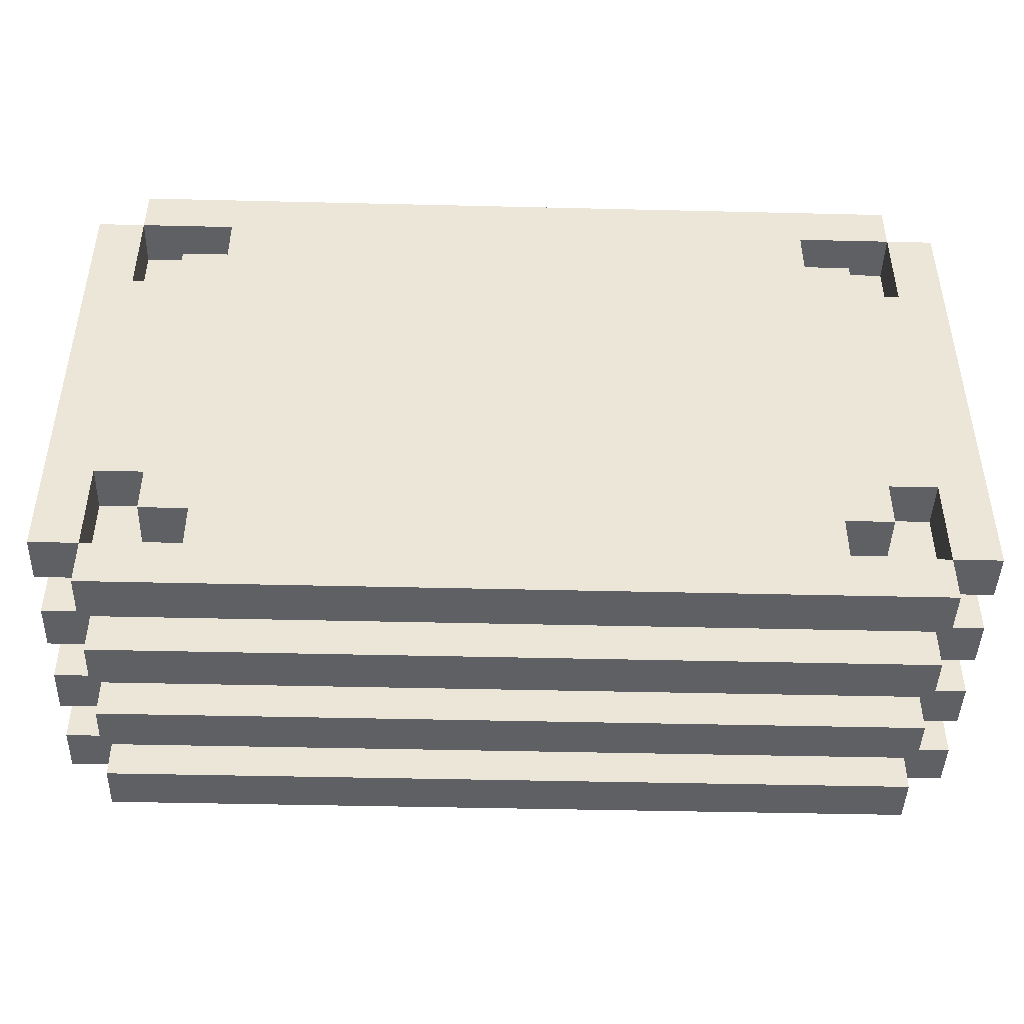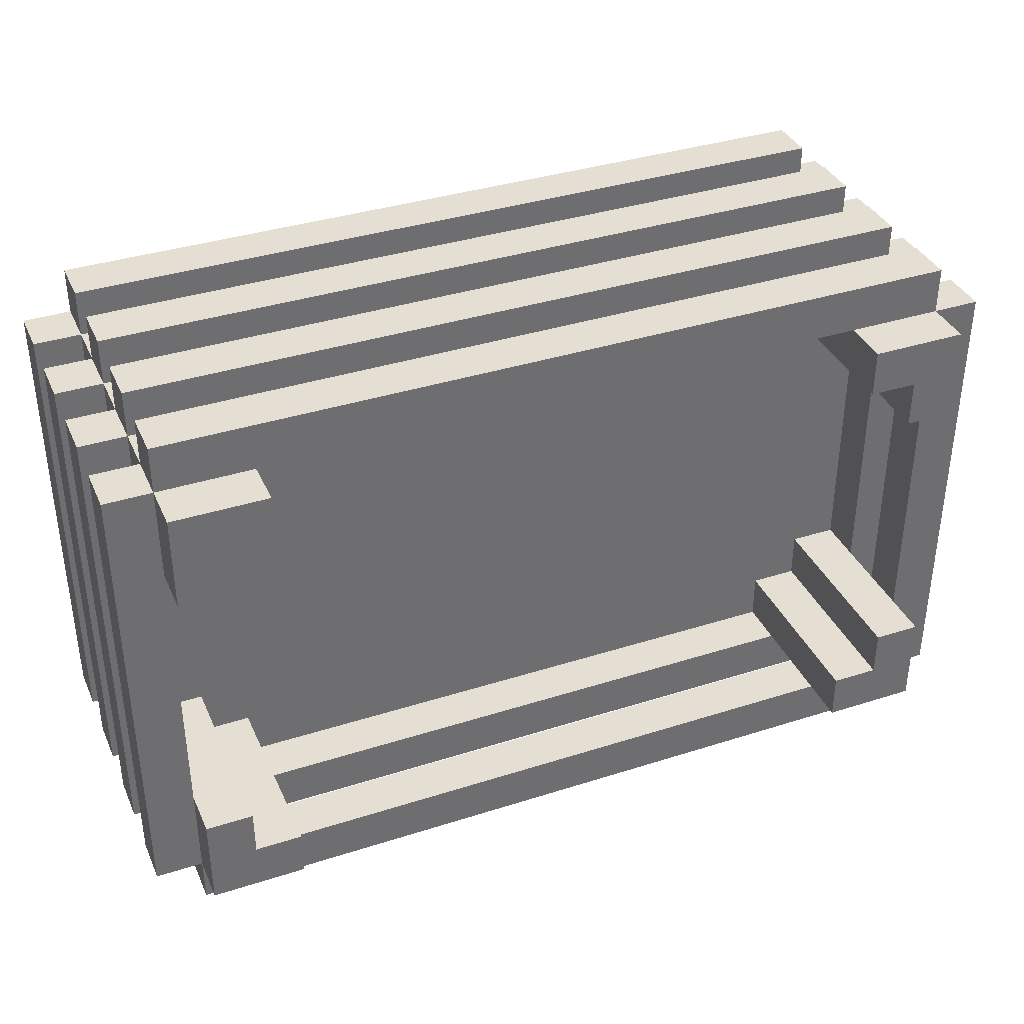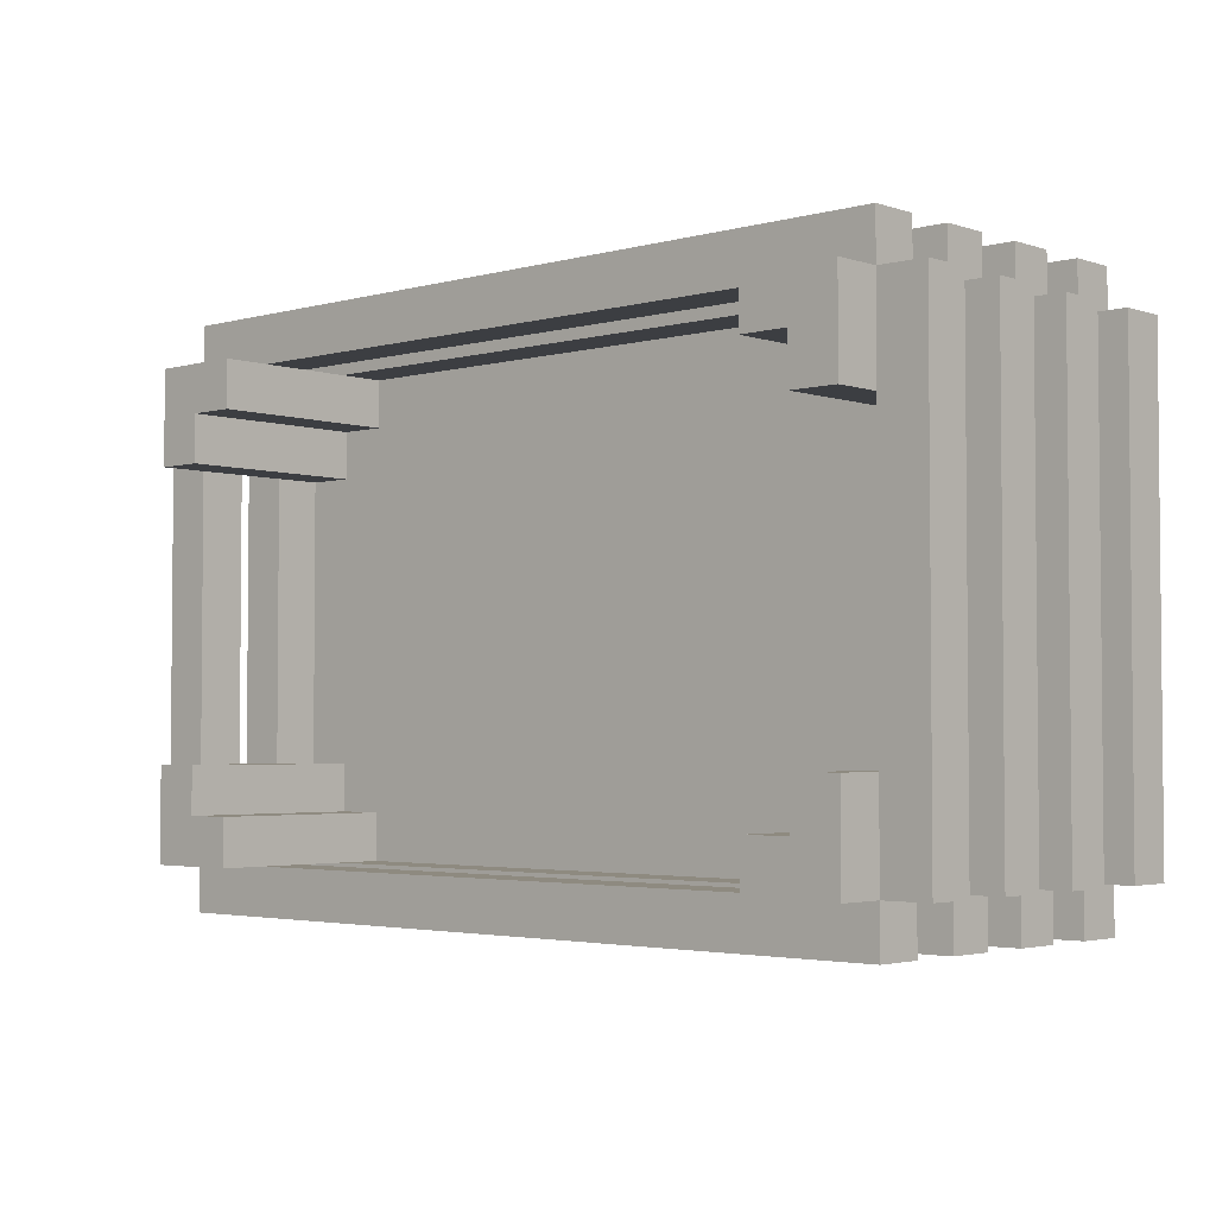
<metadata>
{"format":"obj","ext":"obj","renderer":"f3d","projection":"perspective","resolution":1024,"background":"white","views":[{"elev":-44.5,"azim":-1.6,"up":"+Z"},{"elev":37.1,"azim":157.6,"up":"+Z"},{"elev":-3.1,"azim":-137.5,"up":"+Z"}]}
</metadata>
<code>
g Box_Carrots_Level_2
v -61 0 -22
v -61 0 -32
v -61 1 -22
v -61 1 -32
v -61 2 -22
v -61 2 -32
v -61 3 -22
v -61 3 -32
v -61 4 -22
v -61 4 -32
v -61 5 -22
v -61 5 -32
v -61 6 -22
v -61 6 -32
v -61 7 -22
v -61 7 -32
v -60 0 -21
v -60 0 -22
v -60 0 -32
v -60 0 -33
v -60 1 -21
v -60 1 -22
v -60 1 -24
v -60 1 -30
v -60 1 -32
v -60 1 -33
v -60 2 -21
v -60 2 -22
v -60 2 -24
v -60 2 -30
v -60 2 -32
v -60 2 -33
v -60 3 -21
v -60 3 -22
v -60 3 -24
v -60 3 -30
v -60 3 -32
v -60 3 -33
v -60 4 -21
v -60 4 -22
v -60 4 -24
v -60 4 -30
v -60 4 -32
v -60 4 -33
v -60 5 -21
v -60 5 -22
v -60 5 -24
v -60 5 -30
v -60 5 -32
v -60 5 -33
v -60 6 -21
v -60 6 -22
v -60 6 -24
v -60 6 -30
v -60 6 -32
v -60 6 -33
v -60 7 -21
v -60 7 -22
v -60 7 -24
v -60 7 -30
v -60 7 -32
v -60 7 -33
v -60 8 -22
v -60 8 -24
v -60 8 -30
v -60 8 -32
v -59 0 -23
v -59 0 -24
v -59 0 -30
v -59 0 -31
v -59 1 -23
v -59 1 -24
v -59 1 -30
v -59 1 -31
v -58 0 -22
v -58 0 -23
v -58 0 -31
v -58 0 -32
v -58 1 -22
v -58 1 -23
v -58 1 -31
v -58 1 -32
v -45 4 -22
v -45 4 -23
v -45 4 -31
v -45 4 -32
v -45 5 -22
v -45 5 -32
v -45 6 -22
v -45 6 -32
v -45 7 -22
v -45 7 -32
v -45 8 -22
v -45 8 -23
v -45 8 -31
v -45 8 -32
v -44 4 -23
v -44 4 -24
v -44 4 -30
v -44 4 -31
v -44 8 -23
v -44 8 -24
v -44 8 -30
v -44 8 -31
v -43 0 -22
v -43 0 -24
v -43 0 -30
v -43 0 -32
v -43 1 -22
v -43 1 -24
v -43 1 -30
v -43 1 -32
v -43 4 -24
v -43 4 -30
v -43 5 -24
v -43 5 -30
v -43 6 -24
v -43 6 -30
v -43 7 -24
v -43 7 -30
v -60 0 -22
v -60 0 -24
v -60 0 -30
v -60 0 -32
v -60 1 -22
v -60 1 -24
v -60 1 -30
v -60 1 -32
v -60 4 -24
v -60 4 -30
v -60 5 -24
v -60 5 -30
v -60 6 -24
v -60 6 -30
v -60 7 -24
v -60 7 -30
v -59 4 -23
v -59 4 -24
v -59 4 -30
v -59 4 -31
v -59 8 -23
v -59 8 -24
v -59 8 -30
v -59 8 -31
v -58 4 -22
v -58 4 -23
v -58 4 -31
v -58 4 -32
v -58 5 -22
v -58 5 -32
v -58 6 -22
v -58 6 -32
v -58 7 -22
v -58 7 -32
v -58 8 -22
v -58 8 -23
v -58 8 -31
v -58 8 -32
v -45 0 -22
v -45 0 -23
v -45 0 -31
v -45 0 -32
v -45 1 -22
v -45 1 -23
v -45 1 -31
v -45 1 -32
v -44 0 -23
v -44 0 -24
v -44 0 -30
v -44 0 -31
v -44 1 -23
v -44 1 -24
v -44 1 -30
v -44 1 -31
v -43 0 -21
v -43 0 -22
v -43 0 -32
v -43 0 -33
v -43 1 -21
v -43 1 -22
v -43 1 -24
v -43 1 -30
v -43 1 -32
v -43 1 -33
v -43 2 -21
v -43 2 -22
v -43 2 -24
v -43 2 -30
v -43 2 -32
v -43 2 -33
v -43 3 -21
v -43 3 -22
v -43 3 -24
v -43 3 -30
v -43 3 -32
v -43 3 -33
v -43 4 -21
v -43 4 -22
v -43 4 -24
v -43 4 -30
v -43 4 -32
v -43 4 -33
v -43 5 -21
v -43 5 -22
v -43 5 -24
v -43 5 -30
v -43 5 -32
v -43 5 -33
v -43 6 -21
v -43 6 -22
v -43 6 -24
v -43 6 -30
v -43 6 -32
v -43 6 -33
v -43 7 -21
v -43 7 -22
v -43 7 -24
v -43 7 -30
v -43 7 -32
v -43 7 -33
v -43 8 -22
v -43 8 -24
v -43 8 -30
v -43 8 -32
v -42 0 -22
v -42 0 -32
v -42 1 -22
v -42 1 -32
v -42 2 -22
v -42 2 -32
v -42 3 -22
v -42 3 -32
v -42 4 -22
v -42 4 -32
v -42 5 -22
v -42 5 -32
v -42 6 -22
v -42 6 -32
v -42 7 -22
v -42 7 -32
v -60 0 -21
v -60 1 -21
v -60 2 -21
v -60 3 -21
v -60 4 -21
v -60 5 -21
v -60 6 -21
v -60 7 -21
v -43 0 -21
v -43 1 -21
v -43 2 -21
v -43 3 -21
v -43 4 -21
v -43 5 -21
v -43 6 -21
v -43 7 -21
v -61 0 -22
v -61 1 -22
v -61 2 -22
v -61 3 -22
v -61 4 -22
v -61 5 -22
v -61 6 -22
v -61 7 -22
v -60 0 -22
v -60 1 -22
v -60 2 -22
v -60 3 -22
v -60 4 -22
v -60 5 -22
v -60 6 -22
v -60 7 -22
v -60 8 -22
v -58 1 -22
v -58 2 -22
v -58 3 -22
v -58 4 -22
v -58 5 -22
v -58 6 -22
v -58 7 -22
v -58 8 -22
v -45 1 -22
v -45 2 -22
v -45 3 -22
v -45 4 -22
v -45 5 -22
v -45 6 -22
v -45 7 -22
v -45 8 -22
v -43 0 -22
v -43 1 -22
v -43 2 -22
v -43 3 -22
v -43 4 -22
v -43 5 -22
v -43 6 -22
v -43 7 -22
v -43 8 -22
v -42 0 -22
v -42 1 -22
v -42 2 -22
v -42 3 -22
v -42 4 -22
v -42 5 -22
v -42 6 -22
v -42 7 -22
v -59 0 -23
v -59 1 -23
v -58 0 -23
v -58 1 -23
v -45 0 -23
v -45 1 -23
v -44 0 -23
v -44 1 -23
v -60 0 -24
v -60 1 -24
v -59 0 -24
v -59 1 -24
v -44 0 -24
v -44 1 -24
v -43 0 -24
v -43 1 -24
v -60 4 -30
v -60 5 -30
v -60 6 -30
v -60 7 -30
v -60 8 -30
v -59 4 -30
v -59 8 -30
v -44 4 -30
v -44 8 -30
v -43 4 -30
v -43 5 -30
v -43 6 -30
v -43 7 -30
v -43 8 -30
v -59 4 -31
v -59 8 -31
v -58 4 -31
v -58 8 -31
v -45 4 -31
v -45 8 -31
v -44 4 -31
v -44 8 -31
v -60 0 -32
v -60 1 -32
v -58 0 -32
v -58 1 -32
v -58 4 -32
v -58 5 -32
v -58 6 -32
v -58 7 -32
v -45 0 -32
v -45 1 -32
v -45 4 -32
v -45 5 -32
v -45 6 -32
v -45 7 -32
v -43 0 -32
v -43 1 -32
v -60 0 -22
v -60 1 -22
v -58 0 -22
v -58 1 -22
v -58 4 -22
v -58 5 -22
v -58 6 -22
v -58 7 -22
v -45 0 -22
v -45 1 -22
v -45 4 -22
v -45 5 -22
v -45 6 -22
v -45 7 -22
v -43 0 -22
v -43 1 -22
v -59 4 -23
v -59 8 -23
v -58 4 -23
v -58 8 -23
v -45 4 -23
v -45 8 -23
v -44 4 -23
v -44 8 -23
v -60 4 -24
v -60 5 -24
v -60 6 -24
v -60 7 -24
v -60 8 -24
v -59 4 -24
v -59 8 -24
v -44 4 -24
v -44 8 -24
v -43 4 -24
v -43 5 -24
v -43 6 -24
v -43 7 -24
v -43 8 -24
v -60 0 -30
v -60 1 -30
v -59 0 -30
v -59 1 -30
v -44 0 -30
v -44 1 -30
v -43 0 -30
v -43 1 -30
v -59 0 -31
v -59 1 -31
v -58 0 -31
v -58 1 -31
v -45 0 -31
v -45 1 -31
v -44 0 -31
v -44 1 -31
v -61 0 -32
v -61 1 -32
v -61 2 -32
v -61 3 -32
v -61 4 -32
v -61 5 -32
v -61 6 -32
v -61 7 -32
v -60 0 -32
v -60 1 -32
v -60 2 -32
v -60 3 -32
v -60 4 -32
v -60 5 -32
v -60 6 -32
v -60 7 -32
v -60 8 -32
v -58 1 -32
v -58 2 -32
v -58 3 -32
v -58 4 -32
v -58 5 -32
v -58 6 -32
v -58 7 -32
v -58 8 -32
v -45 1 -32
v -45 2 -32
v -45 3 -32
v -45 4 -32
v -45 5 -32
v -45 6 -32
v -45 7 -32
v -45 8 -32
v -43 0 -32
v -43 1 -32
v -43 2 -32
v -43 3 -32
v -43 4 -32
v -43 5 -32
v -43 6 -32
v -43 7 -32
v -43 8 -32
v -42 0 -32
v -42 1 -32
v -42 2 -32
v -42 3 -32
v -42 4 -32
v -42 5 -32
v -42 6 -32
v -42 7 -32
v -60 0 -33
v -60 1 -33
v -60 2 -33
v -60 3 -33
v -60 4 -33
v -60 5 -33
v -60 6 -33
v -60 7 -33
v -43 0 -33
v -43 1 -33
v -43 2 -33
v -43 3 -33
v -43 4 -33
v -43 5 -33
v -43 6 -33
v -43 7 -33
v -60 0 -21
v -43 0 -21
v -61 0 -22
v -60 0 -22
v -58 0 -22
v -45 0 -22
v -43 0 -22
v -42 0 -22
v -59 0 -23
v -58 0 -23
v -45 0 -23
v -44 0 -23
v -60 0 -24
v -59 0 -24
v -44 0 -24
v -43 0 -24
v -60 0 -30
v -59 0 -30
v -44 0 -30
v -43 0 -30
v -59 0 -31
v -58 0 -31
v -45 0 -31
v -44 0 -31
v -61 0 -32
v -60 0 -32
v -58 0 -32
v -45 0 -32
v -43 0 -32
v -42 0 -32
v -60 0 -33
v -43 0 -33
v -60 1 -22
v -58 1 -22
v -45 1 -22
v -43 1 -22
v -59 1 -23
v -58 1 -23
v -45 1 -23
v -44 1 -23
v -60 1 -24
v -59 1 -24
v -44 1 -24
v -43 1 -24
v -60 1 -30
v -59 1 -30
v -44 1 -30
v -43 1 -30
v -59 1 -31
v -58 1 -31
v -45 1 -31
v -44 1 -31
v -60 1 -32
v -58 1 -32
v -45 1 -32
v -43 1 -32
v -60 2 -21
v -43 2 -21
v -61 2 -22
v -60 2 -22
v -58 2 -22
v -45 2 -22
v -43 2 -22
v -42 2 -22
v -60 2 -24
v -43 2 -24
v -60 2 -30
v -43 2 -30
v -61 2 -32
v -60 2 -32
v -58 2 -32
v -45 2 -32
v -43 2 -32
v -42 2 -32
v -60 2 -33
v -43 2 -33
v -60 4 -21
v -43 4 -21
v -61 4 -22
v -60 4 -22
v -58 4 -22
v -45 4 -22
v -43 4 -22
v -42 4 -22
v -60 4 -24
v -43 4 -24
v -60 4 -30
v -43 4 -30
v -61 4 -32
v -60 4 -32
v -58 4 -32
v -45 4 -32
v -43 4 -32
v -42 4 -32
v -60 4 -33
v -43 4 -33
v -60 6 -21
v -43 6 -21
v -61 6 -22
v -60 6 -22
v -58 6 -22
v -45 6 -22
v -43 6 -22
v -42 6 -22
v -60 6 -24
v -43 6 -24
v -60 6 -30
v -43 6 -30
v -61 6 -32
v -60 6 -32
v -58 6 -32
v -45 6 -32
v -43 6 -32
v -42 6 -32
v -60 6 -33
v -43 6 -33
v -60 1 -21
v -43 1 -21
v -61 1 -22
v -60 1 -22
v -58 1 -22
v -45 1 -22
v -43 1 -22
v -42 1 -22
v -60 1 -24
v -43 1 -24
v -60 1 -30
v -43 1 -30
v -61 1 -32
v -60 1 -32
v -58 1 -32
v -45 1 -32
v -43 1 -32
v -42 1 -32
v -60 1 -33
v -43 1 -33
v -60 3 -21
v -43 3 -21
v -61 3 -22
v -60 3 -22
v -58 3 -22
v -45 3 -22
v -43 3 -22
v -42 3 -22
v -60 3 -24
v -43 3 -24
v -60 3 -30
v -43 3 -30
v -61 3 -32
v -60 3 -32
v -58 3 -32
v -45 3 -32
v -43 3 -32
v -42 3 -32
v -60 3 -33
v -43 3 -33
v -58 4 -22
v -45 4 -22
v -59 4 -23
v -58 4 -23
v -45 4 -23
v -44 4 -23
v -60 4 -24
v -59 4 -24
v -44 4 -24
v -43 4 -24
v -60 4 -30
v -59 4 -30
v -44 4 -30
v -43 4 -30
v -59 4 -31
v -58 4 -31
v -45 4 -31
v -44 4 -31
v -58 4 -32
v -45 4 -32
v -60 5 -21
v -43 5 -21
v -61 5 -22
v -60 5 -22
v -58 5 -22
v -45 5 -22
v -43 5 -22
v -42 5 -22
v -60 5 -24
v -43 5 -24
v -60 5 -30
v -43 5 -30
v -61 5 -32
v -60 5 -32
v -58 5 -32
v -45 5 -32
v -43 5 -32
v -42 5 -32
v -60 5 -33
v -43 5 -33
v -60 7 -21
v -43 7 -21
v -61 7 -22
v -60 7 -22
v -58 7 -22
v -45 7 -22
v -43 7 -22
v -42 7 -22
v -60 7 -24
v -43 7 -24
v -60 7 -30
v -43 7 -30
v -61 7 -32
v -60 7 -32
v -58 7 -32
v -45 7 -32
v -43 7 -32
v -42 7 -32
v -60 7 -33
v -43 7 -33
v -60 8 -22
v -58 8 -22
v -45 8 -22
v -43 8 -22
v -59 8 -23
v -58 8 -23
v -45 8 -23
v -44 8 -23
v -60 8 -24
v -59 8 -24
v -44 8 -24
v -43 8 -24
v -60 8 -30
v -59 8 -30
v -44 8 -30
v -43 8 -30
v -59 8 -31
v -58 8 -31
v -45 8 -31
v -44 8 -31
v -60 8 -32
v -58 8 -32
v -45 8 -32
v -43 8 -32
f 3 2 1
f 4 2 3
f 7 6 5
f 8 6 7
f 11 10 9
f 12 10 11
f 15 14 13
f 16 14 15
f 21 18 17
f 22 18 21
f 25 20 19
f 26 20 25
f 28 23 22
f 29 24 23
f 29 23 28
f 30 25 24
f 30 24 29
f 31 25 30
f 33 28 27
f 34 28 33
f 37 32 31
f 38 32 37
f 40 35 34
f 41 36 35
f 41 35 40
f 42 37 36
f 42 36 41
f 43 37 42
f 45 40 39
f 46 40 45
f 49 44 43
f 50 44 49
f 52 47 46
f 53 47 52
f 54 49 48
f 55 49 54
f 57 52 51
f 58 52 57
f 61 56 55
f 62 56 61
f 63 59 58
f 64 59 63
f 65 61 60
f 66 61 65
f 71 68 67
f 72 68 71
f 73 70 69
f 74 70 73
f 79 76 75
f 80 76 79
f 81 78 77
f 82 78 81
f 87 84 83
f 88 86 85
f 89 84 87
f 90 88 85
f 91 84 89
f 92 90 85
f 93 84 91
f 94 84 93
f 95 92 85
f 96 92 95
f 101 98 97
f 102 98 101
f 103 100 99
f 104 100 103
f 109 106 105
f 110 106 109
f 111 108 107
f 112 108 111
f 115 114 113
f 116 114 115
f 119 118 117
f 120 118 119
f 121 122 125
f 125 122 126
f 123 124 127
f 127 124 128
f 129 130 131
f 131 130 132
f 133 134 135
f 135 134 136
f 137 138 141
f 141 138 142
f 139 140 143
f 143 140 144
f 145 146 149
f 147 148 150
f 149 146 151
f 147 150 152
f 151 146 153
f 147 152 154
f 153 146 155
f 155 146 156
f 147 154 157
f 157 154 158
f 159 160 163
f 163 160 164
f 161 162 165
f 165 162 166
f 167 168 171
f 171 168 172
f 169 170 173
f 173 170 174
f 175 176 179
f 179 176 180
f 177 178 183
f 183 178 184
f 180 181 186
f 181 182 187
f 186 181 187
f 182 183 188
f 187 182 188
f 188 183 189
f 185 186 191
f 191 186 192
f 189 190 195
f 195 190 196
f 192 193 198
f 193 194 199
f 198 193 199
f 194 195 200
f 199 194 200
f 200 195 201
f 197 198 203
f 203 198 204
f 201 202 207
f 207 202 208
f 204 205 210
f 210 205 211
f 206 207 212
f 212 207 213
f 209 210 215
f 215 210 216
f 213 214 219
f 219 214 220
f 216 217 221
f 221 217 222
f 218 219 223
f 223 219 224
f 225 226 227
f 227 226 228
f 229 230 231
f 231 230 232
f 233 234 235
f 235 234 236
f 237 238 239
f 239 238 240
f 249 242 241
f 250 242 249
f 251 244 243
f 252 244 251
f 253 246 245
f 254 246 253
f 255 248 247
f 256 248 255
f 265 258 257
f 266 258 265
f 267 260 259
f 268 260 267
f 269 262 261
f 270 262 269
f 271 264 263
f 272 264 271
f 274 267 266
f 275 267 274
f 276 269 268
f 277 269 276
f 278 271 270
f 279 271 278
f 280 273 272
f 281 273 280
f 282 275 274
f 283 275 282
f 284 277 276
f 285 277 284
f 291 283 282
f 292 283 291
f 293 285 284
f 294 285 293
f 295 287 286
f 296 287 295
f 297 289 288
f 298 289 297
f 299 291 290
f 300 291 299
f 301 293 292
f 302 293 301
f 303 295 294
f 304 295 303
f 305 297 296
f 306 297 305
f 309 308 307
f 310 308 309
f 313 312 311
f 314 312 313
f 317 316 315
f 318 316 317
f 321 320 319
f 322 320 321
f 328 324 323
f 328 327 326
f 328 326 325
f 328 325 324
f 329 327 328
f 332 331 330
f 333 331 332
f 334 331 333
f 335 331 334
f 336 331 335
f 339 338 337
f 340 338 339
f 343 342 341
f 344 342 343
f 347 346 345
f 348 346 347
f 355 350 349
f 356 350 355
f 357 352 351
f 358 352 357
f 359 354 353
f 360 354 359
f 361 362 363
f 363 362 364
f 365 366 371
f 371 366 372
f 367 368 373
f 373 368 374
f 369 370 375
f 375 370 376
f 377 378 379
f 379 378 380
f 381 382 383
f 383 382 384
f 385 386 390
f 388 389 390
f 387 388 390
f 386 387 390
f 390 389 391
f 392 393 394
f 394 393 395
f 395 393 396
f 396 393 397
f 397 393 398
f 399 400 401
f 401 400 402
f 403 404 405
f 405 404 406
f 407 408 409
f 409 408 410
f 411 412 413
f 413 412 414
f 415 416 423
f 423 416 424
f 417 418 425
f 425 418 426
f 419 420 427
f 427 420 428
f 421 422 429
f 429 422 430
f 424 425 432
f 432 425 433
f 426 427 434
f 434 427 435
f 428 429 436
f 436 429 437
f 430 431 438
f 438 431 439
f 432 433 440
f 440 433 441
f 434 435 442
f 442 435 443
f 440 441 449
f 449 441 450
f 442 443 451
f 451 443 452
f 444 445 453
f 453 445 454
f 446 447 455
f 455 447 456
f 448 449 457
f 457 449 458
f 450 451 459
f 459 451 460
f 452 453 461
f 461 453 462
f 454 455 463
f 463 455 464
f 465 466 473
f 473 466 474
f 467 468 475
f 475 468 476
f 469 470 477
f 477 470 478
f 471 472 479
f 479 472 480
f 484 482 481
f 485 482 484
f 486 482 485
f 487 482 486
f 490 486 485
f 491 486 490
f 493 484 483
f 494 492 491
f 494 490 489
f 494 491 490
f 495 492 494
f 496 488 487
f 497 493 483
f 497 496 495
f 497 495 494
f 497 494 493
f 498 496 497
f 499 496 498
f 500 488 496
f 500 496 499
f 501 499 498
f 502 499 501
f 503 499 502
f 504 499 503
f 505 497 483
f 506 497 505
f 507 503 502
f 508 503 507
f 509 488 500
f 510 488 509
f 511 508 507
f 511 507 506
f 511 509 508
f 512 509 511
f 517 514 513
f 518 514 517
f 519 516 515
f 520 516 519
f 521 517 513
f 522 517 521
f 523 516 520
f 524 516 523
f 529 526 525
f 532 528 527
f 533 530 529
f 533 529 525
f 534 530 533
f 535 532 531
f 536 528 532
f 536 532 535
f 540 538 537
f 541 538 540
f 542 538 541
f 543 538 542
f 545 540 539
f 546 544 543
f 547 545 539
f 548 544 546
f 549 547 539
f 550 547 549
f 553 544 548
f 554 544 553
f 555 552 551
f 555 553 552
f 555 551 550
f 556 553 555
f 560 558 557
f 561 558 560
f 562 558 561
f 563 558 562
f 565 560 559
f 566 564 563
f 567 565 559
f 568 564 566
f 569 567 559
f 570 567 569
f 573 564 568
f 574 564 573
f 575 572 571
f 575 573 572
f 575 571 570
f 576 573 575
f 580 578 577
f 581 578 580
f 582 578 581
f 583 578 582
f 585 580 579
f 586 584 583
f 587 585 579
f 588 584 586
f 589 587 579
f 590 587 589
f 593 584 588
f 594 584 593
f 595 592 591
f 595 593 592
f 595 591 590
f 596 593 595
f 597 598 600
f 600 598 601
f 601 598 602
f 602 598 603
f 599 600 605
f 603 604 606
f 599 605 607
f 606 604 608
f 599 607 609
f 609 607 610
f 608 604 613
f 613 604 614
f 611 612 615
f 612 613 615
f 610 611 615
f 615 613 616
f 617 618 620
f 620 618 621
f 621 618 622
f 622 618 623
f 619 620 625
f 623 624 626
f 619 625 627
f 626 624 628
f 619 627 629
f 629 627 630
f 628 624 633
f 633 624 634
f 631 632 635
f 632 633 635
f 630 631 635
f 635 633 636
f 637 638 640
f 640 638 641
f 639 640 644
f 641 642 644
f 640 641 644
f 644 642 645
f 643 644 647
f 645 646 647
f 644 645 647
f 647 646 648
f 648 646 649
f 649 646 650
f 648 649 651
f 651 649 652
f 652 649 653
f 653 649 654
f 652 653 655
f 655 653 656
f 657 658 660
f 660 658 661
f 661 658 662
f 662 658 663
f 659 660 665
f 663 664 666
f 659 665 667
f 666 664 668
f 659 667 669
f 669 667 670
f 668 664 673
f 673 664 674
f 671 672 675
f 672 673 675
f 670 671 675
f 675 673 676
f 677 678 680
f 680 678 681
f 681 678 682
f 682 678 683
f 679 680 685
f 683 684 686
f 679 685 687
f 686 684 688
f 679 687 689
f 689 687 690
f 688 684 693
f 693 684 694
f 691 692 695
f 692 693 695
f 690 691 695
f 695 693 696
f 697 698 701
f 701 698 702
f 699 700 703
f 703 700 704
f 697 701 705
f 705 701 706
f 704 700 707
f 707 700 708
f 709 710 713
f 711 712 716
f 713 714 717
f 709 713 717
f 717 714 718
f 715 716 719
f 716 712 720
f 719 716 720

</code>
